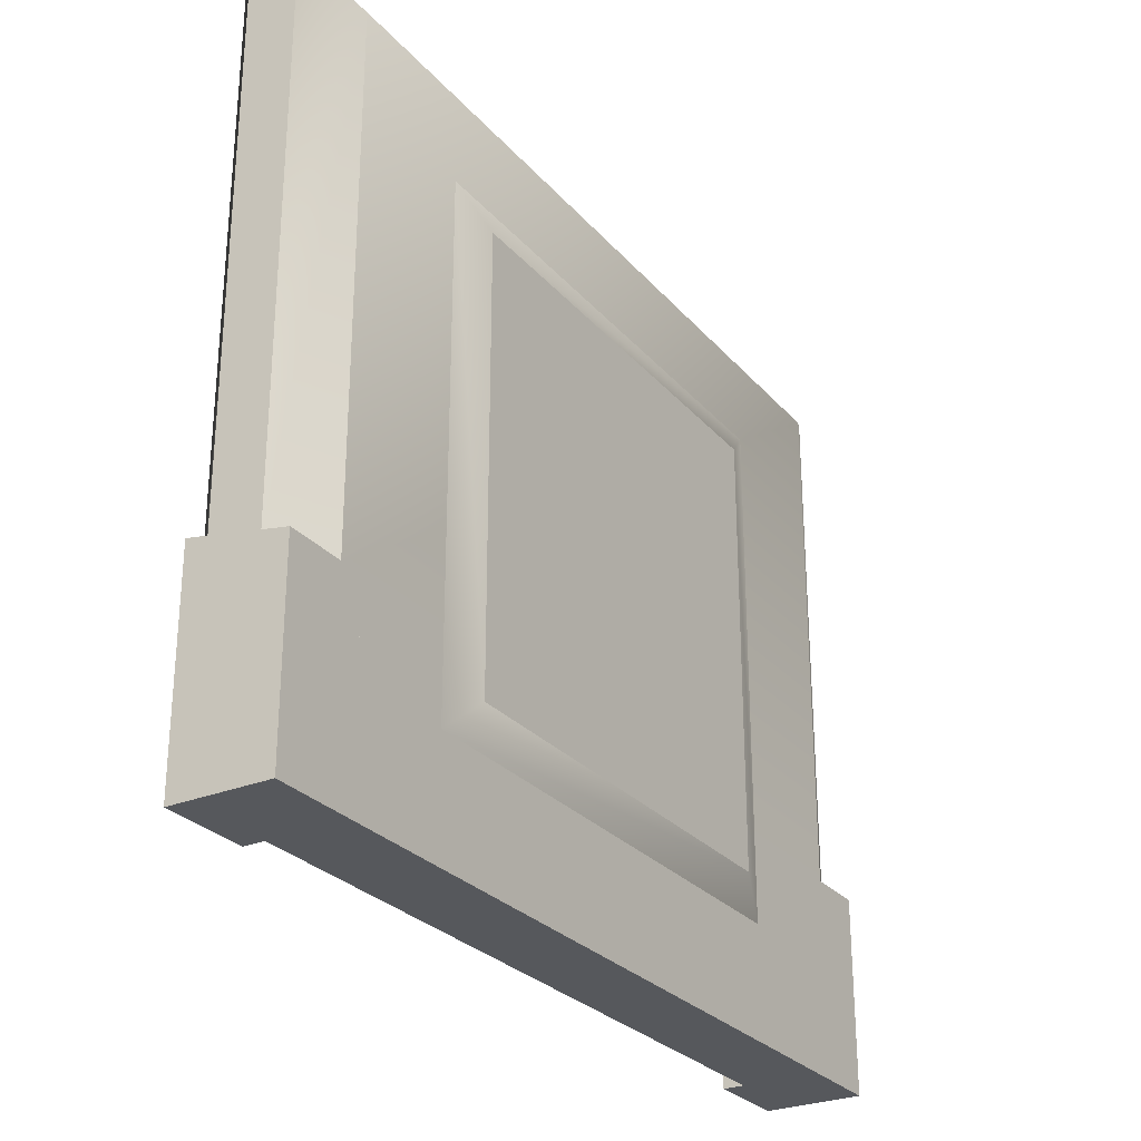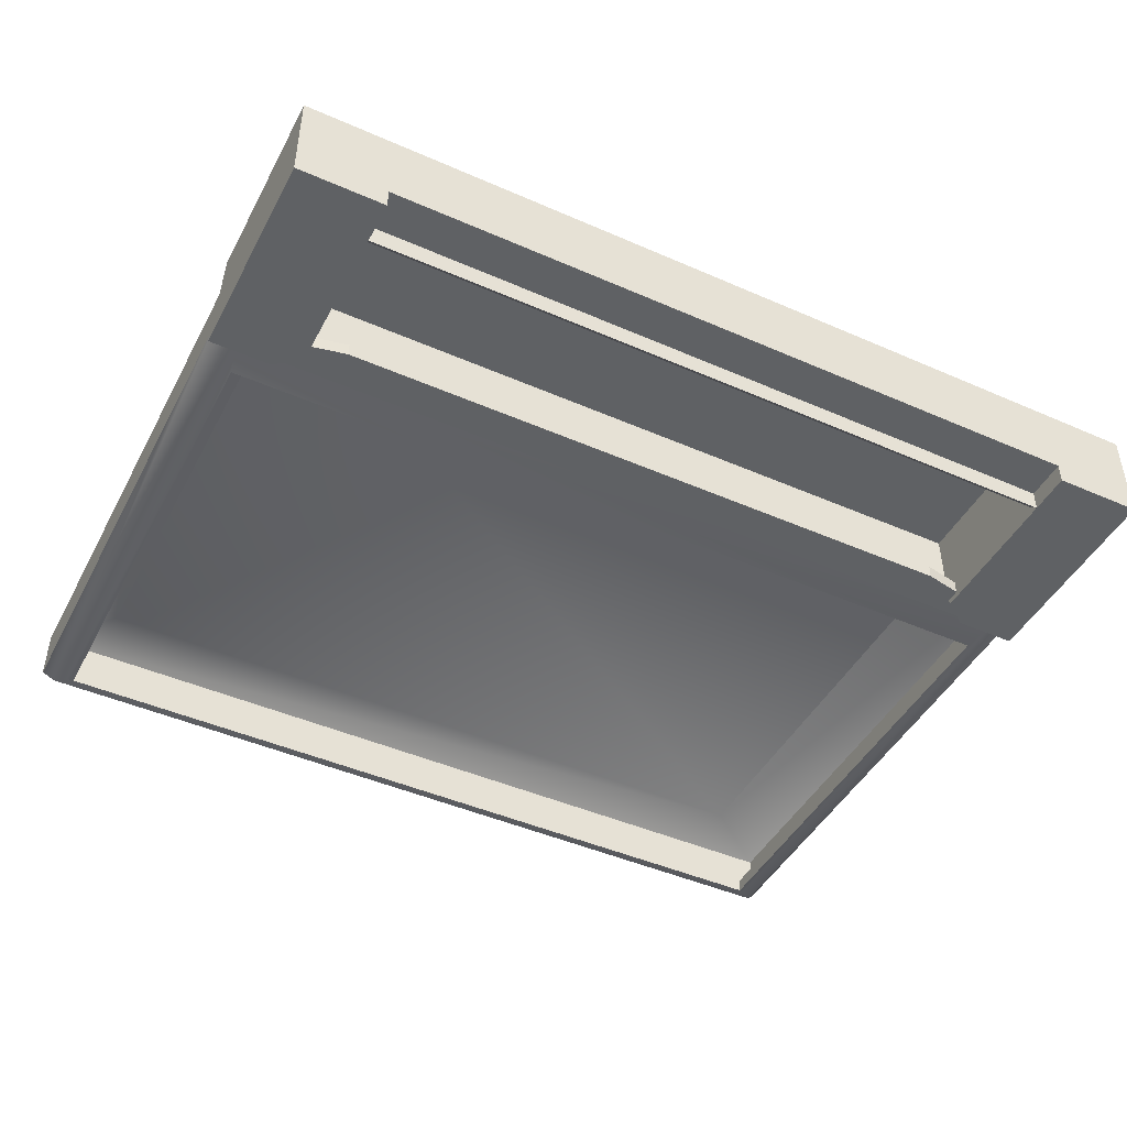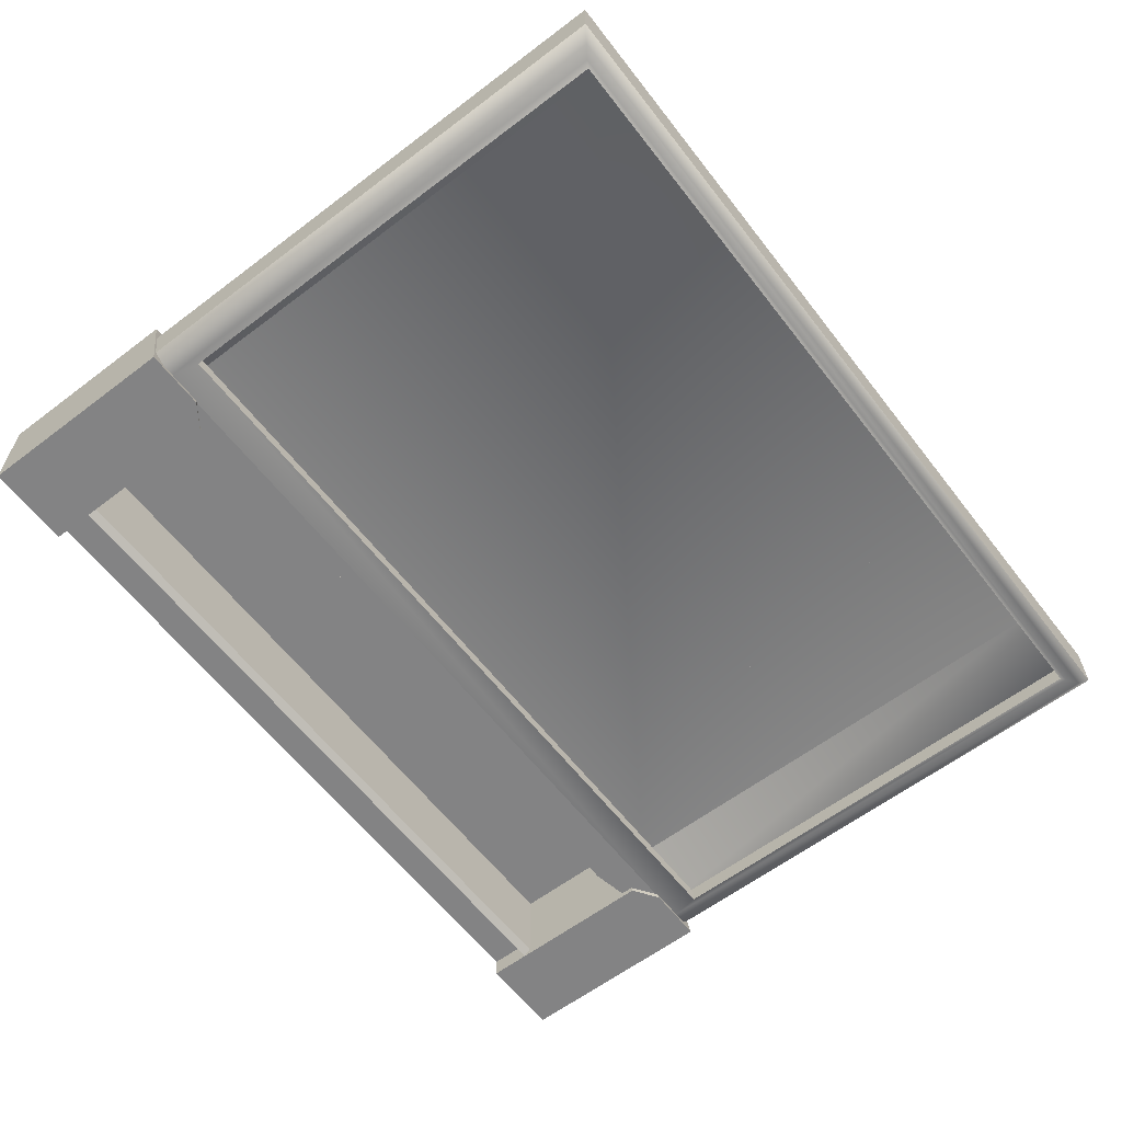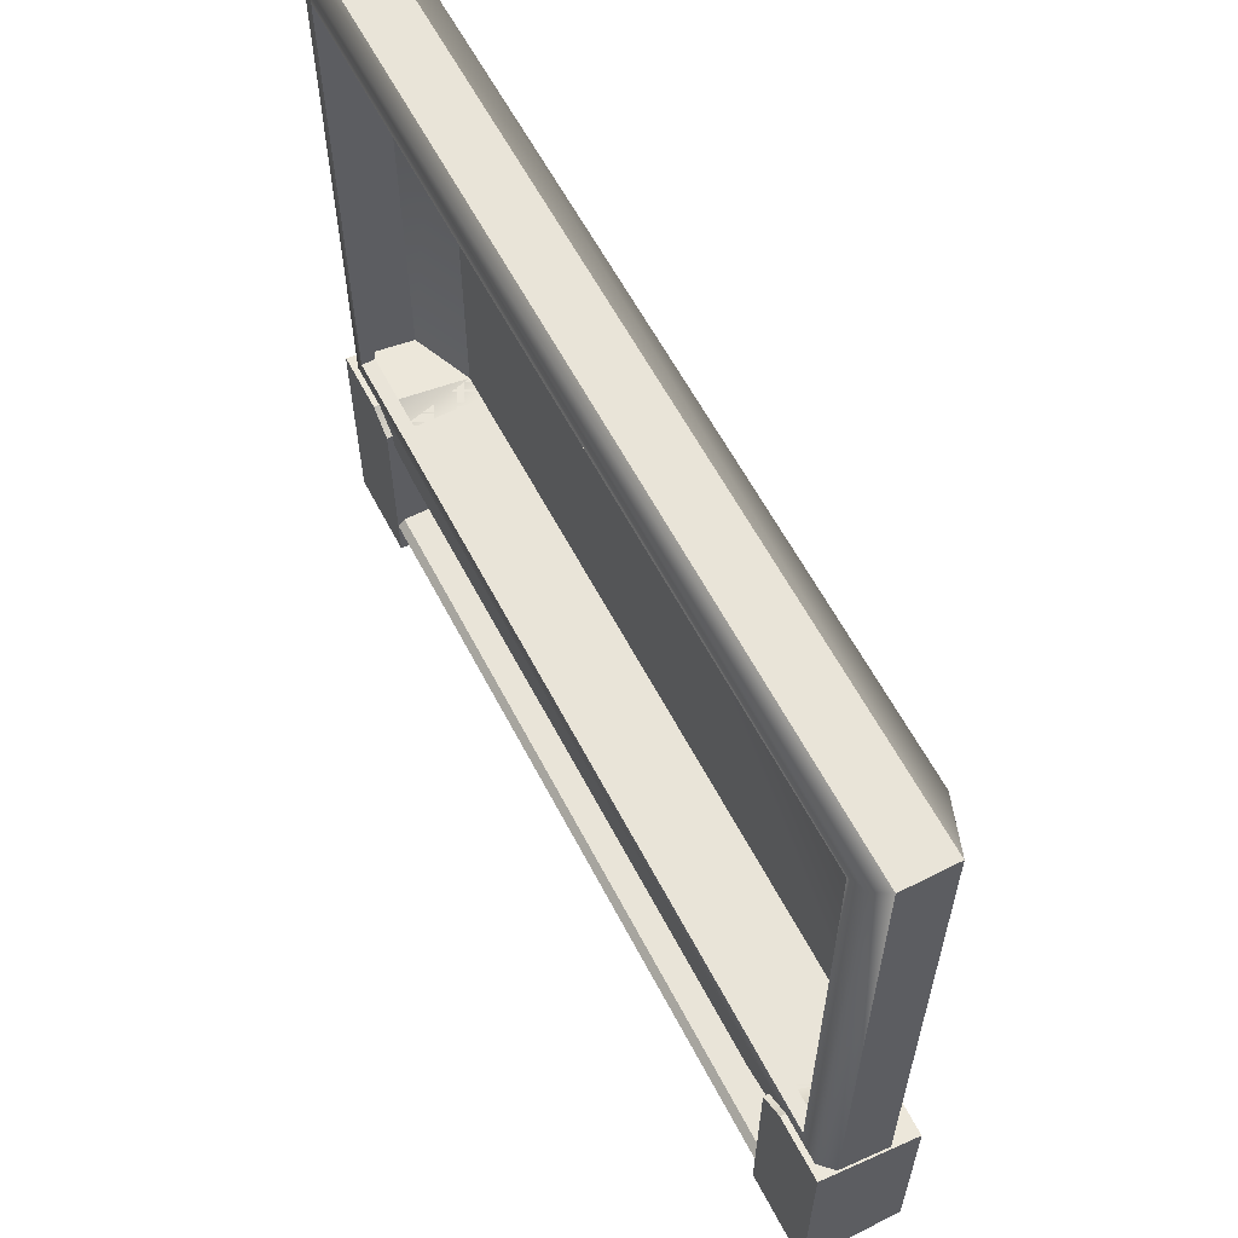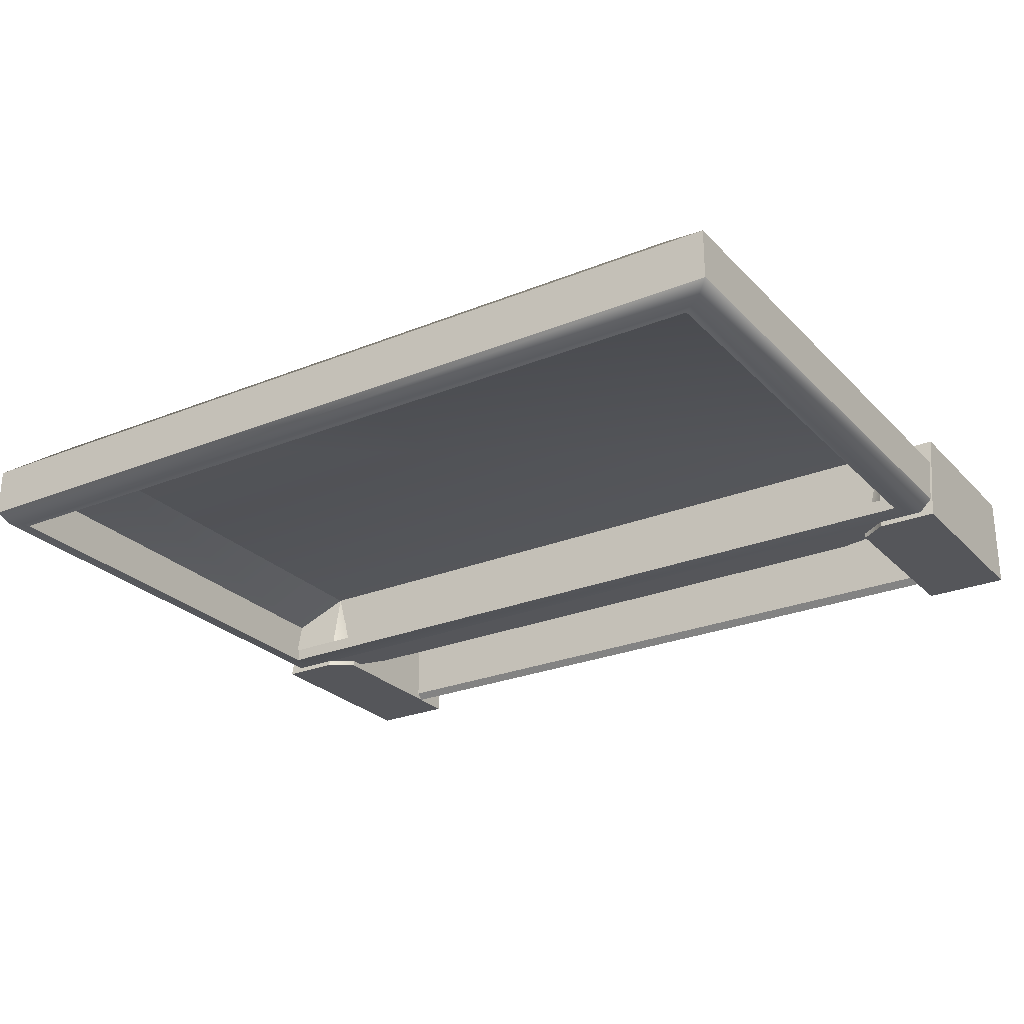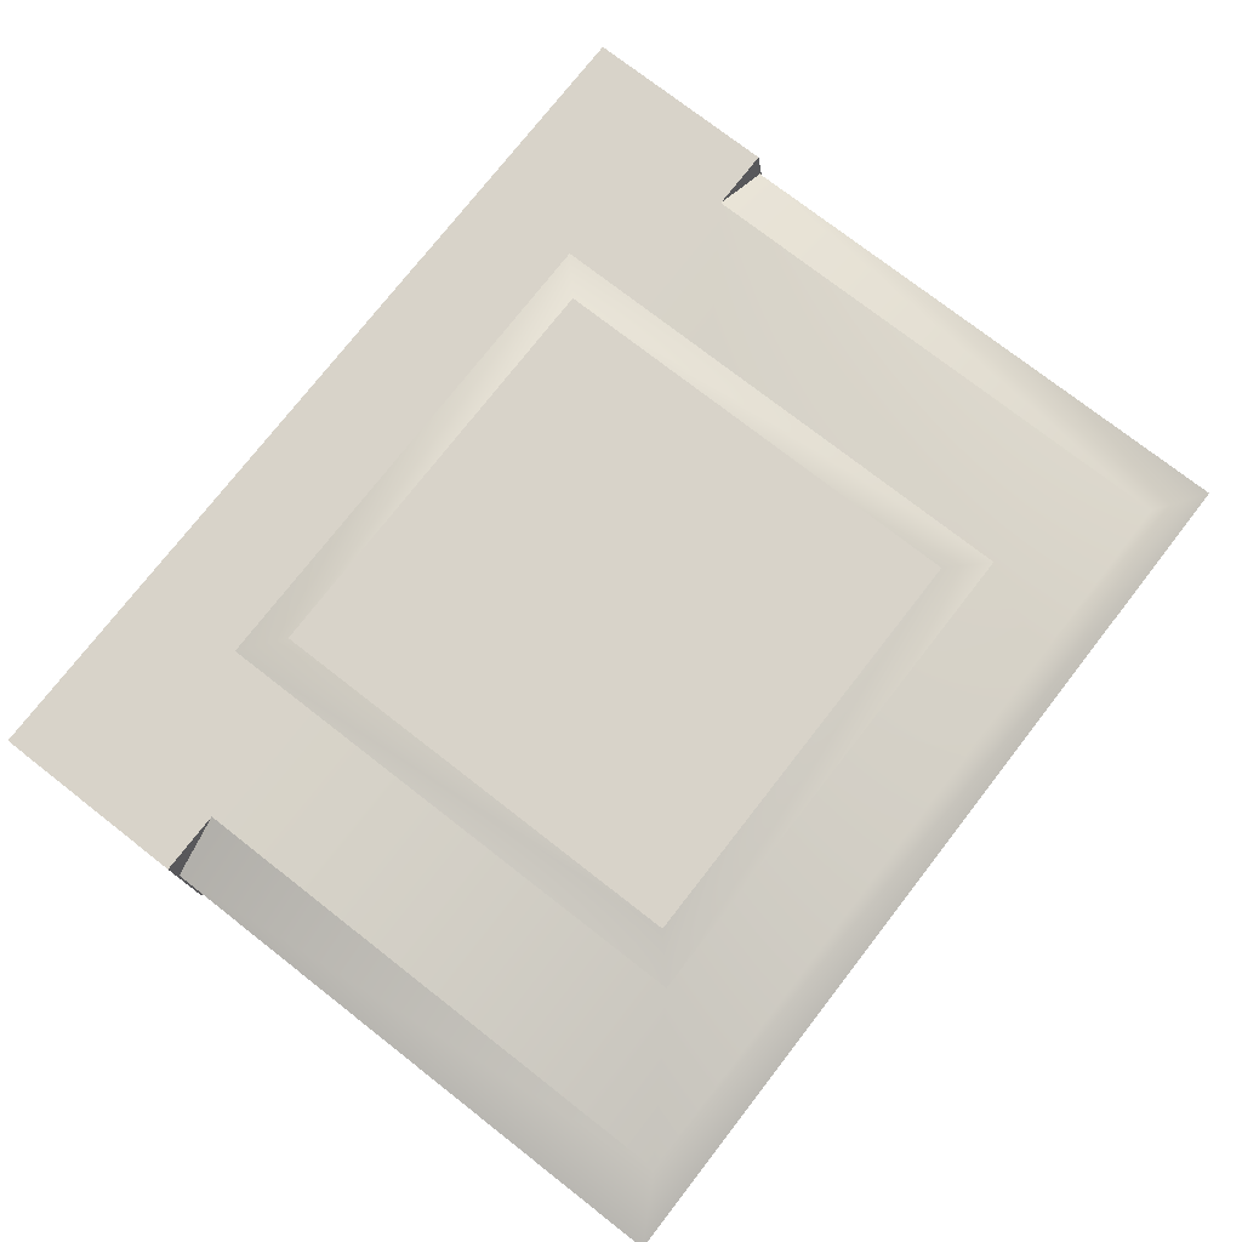
<metadata>
{"format":"obj","ext":"obj","renderer":"f3d","projection":"perspective","resolution":1024,"background":"white","views":[{"elev":-27.8,"azim":121.9,"up":"+Z"},{"elev":-45.4,"azim":153.2,"up":"+Y"},{"elev":-61.2,"azim":-52.4,"up":"+Y"},{"elev":60.1,"azim":62.6,"up":"+Z"},{"elev":-26.0,"azim":32.8,"up":"+Y"},{"elev":75.8,"azim":-52.1,"up":"+Y"}]}
</metadata>
<code>
o tv-optimized
v -51.59 140.7 40.74
v -46.34 142.7 39.69
v -46.34 140.7 39.69
v -51.59 142.7 40.74
v 51.69 142.7 40.74
v 46.56 140.7 39.69
v 46.56 142.7 39.69
v 51.69 140.7 40.74
v -30.7 155.7 98.74
v 30.76 155.7 35.62
v -30.7 155.7 35.62
v 30.76 155.7 98.74
v -51.59 153.9 42.72
v 51.68 153.9 14.72
v -51.59 153.9 14.72
v 51.68 153.9 42.72
v -51.59 152.9 14.72
v 51.68 152.9 42.72
v -51.59 152.9 42.72
v 51.68 152.9 14.72
v 51.69 140.9 21.72
v -51.59 152.9 21.72
v -51.59 140.9 21.72
v 51.68 152.9 21.72
v -51.59 139.9 20.72
v 51.69 139.9 20.72
v -51.59 152.9 20.72
v 51.68 152.9 20.72
v 64.23 153.9 14.72
v 55.4 153.9 42.72
v 64.23 153.9 42.72
v 55.41 139.9 45.33
v 64.23 139.9 45.33
v 51.69 139.9 42.72
v 64.23 139.9 14.72
v 51.69 139.9 14.72
v -64.17 153.9 42.72
v -64.17 153.9 14.72
v -55.31 153.9 42.72
v -55.31 139.9 45.33
v -64.17 139.9 45.33
v -51.59 139.9 42.72
v -64.17 139.9 14.72
v -51.59 139.9 14.72
v -63.87 149.9 42.72
v 63.94 149.9 42.72
v -63.87 142.7 42.72
v -62.11 140.7 42.72
v 62.18 140.7 42.72
v 63.94 142.7 42.72
v -51.59 142.9 14.72
v 51.69 142.9 20.72
v -51.59 142.9 20.72
v 51.69 142.9 14.72
v -60.35 140.7 44.97
v 60.42 140.7 44.97
v 59.52 140.4 49.38
v -59.46 142.3 49.38
v -59.46 140.4 49.38
v 59.52 142.4 49.38
v -59.46 142.3 118.4
v -59.46 140.4 118.4
v 59.52 142.4 118.4
v 59.52 140.4 118.4
v 55.4 153.9 116.3
v 63.94 149.9 121.3
v -55.31 153.9 116.3
v -63.87 149.9 121.3
v -62.11 140.7 120.1
v -60.35 140.7 118.9
v 60.42 140.7 118.9
v 62.18 140.7 120.1
v -63.87 142.7 121.3
v 63.94 142.7 121.3
v 51.69 140.7 42.72
v -51.59 140.7 42.72
v 36.32 153.9 103.7
v 36.32 153.9 30.64
v -36.26 153.9 103.7
v -36.26 153.9 30.64
f 29 35 36 14
f 32 33 31 30
f 37 41 40 39
f 42 44 15 13
f 9 12 10 11
f 73 68 45 47
f 64 63 60 57
f 44 43 38 15
f 20 17 15 14
f 74 66 68 73
f 56 57 59 55
f 31 29 30
f 4 2 3 1
f 39 40 42 13
f 43 41 37 38
f 3 2 7 6
f 67 65 30 39
f 31 33 35 29
f 13 15 39
f 25 26 21 23
f 69 72 74 73
f 43 40 41
f 34 32 30 16
f 45 39 30
f 45 30 46
f 46 47 45
f 46 48 47
f 46 49 48
f 50 49 46
f 32 35 33
f 44 42 40 43
f 30 29 14 16
f 57 60 58 59
f 51 54 52 53
f 50 46 66 74
f 21 24 22 23
f 62 61 63 64
f 39 15 38 37
f 8 6 7 5
f 59 58 61 62
f 26 25 27 28
f 36 35 32 34
f 17 20 18 19
f 66 65 67
f 66 67 68
f 46 30 65 66
f 72 49 50 74
f 69 48 55
f 69 55 70
f 69 70 71
f 69 71 72
f 55 48 49 56
f 67 39 45 68
f 72 56 49
f 72 71 56
f 71 57 56
f 71 64 57
f 70 64 71
f 70 62 64
f 59 62 70
f 59 70 55
f 69 73 47 48
f 13 16 14 15
f 54 51 17 20
f 1 75 76
f 3 75 1
f 3 8 75
f 3 6 8
f 77 78 10
f 77 10 12
f 79 77 12
f 79 12 9
f 80 79 9
f 80 9 11
f 78 80 11
f 78 11 10
f 14 36 34 16

</code>
